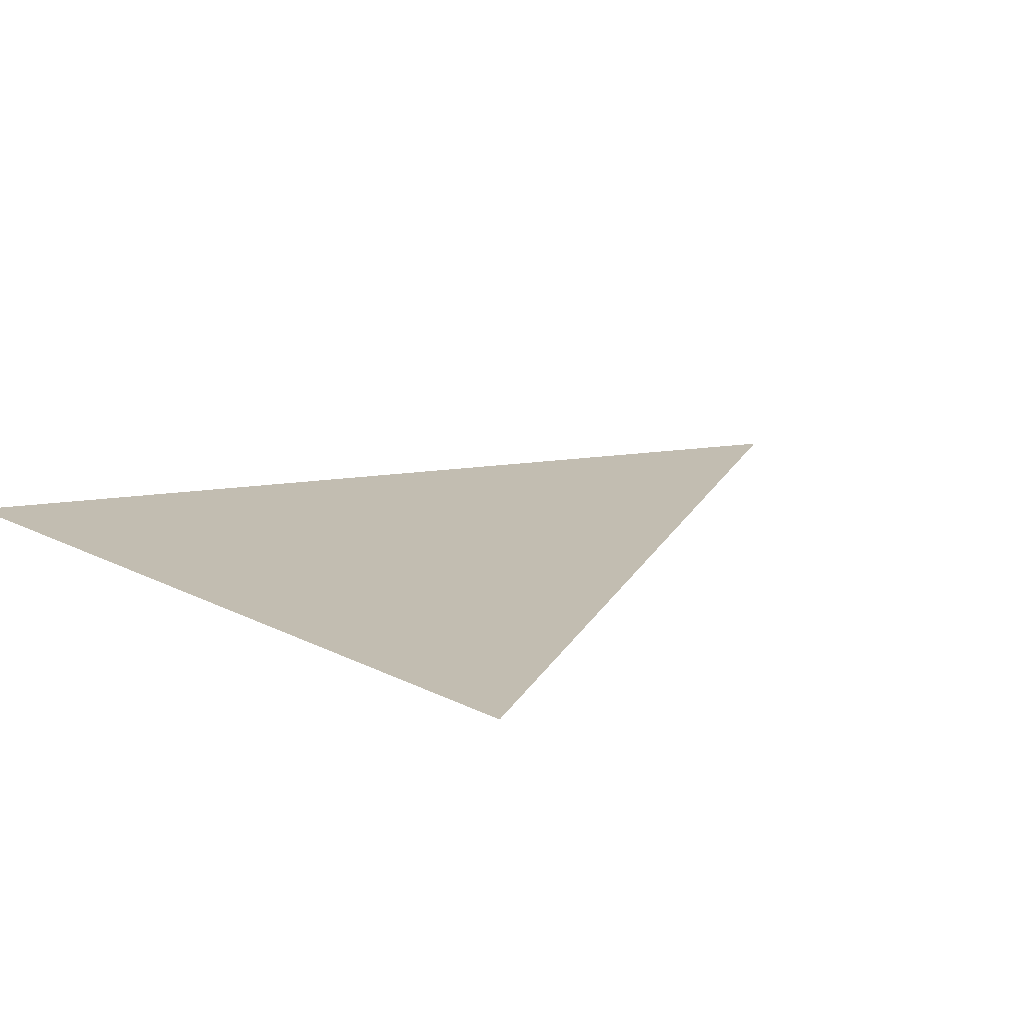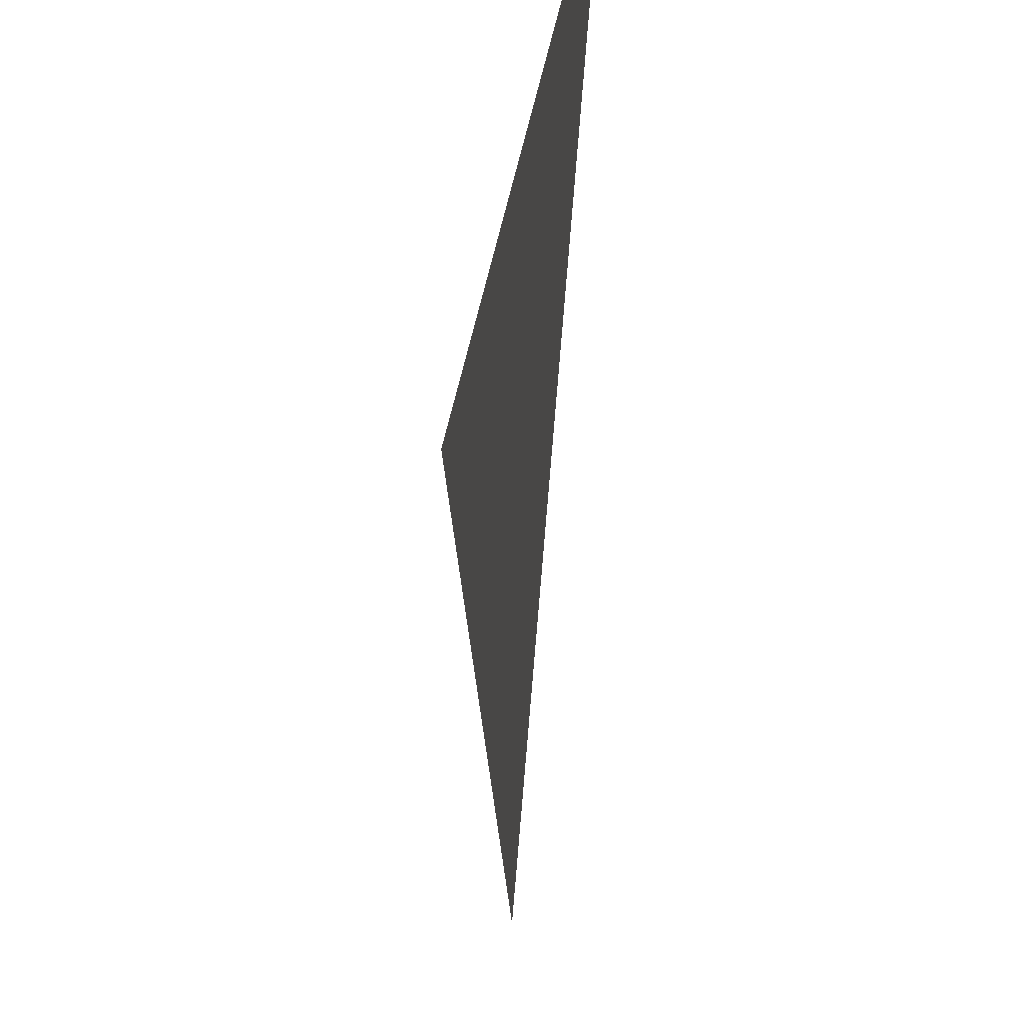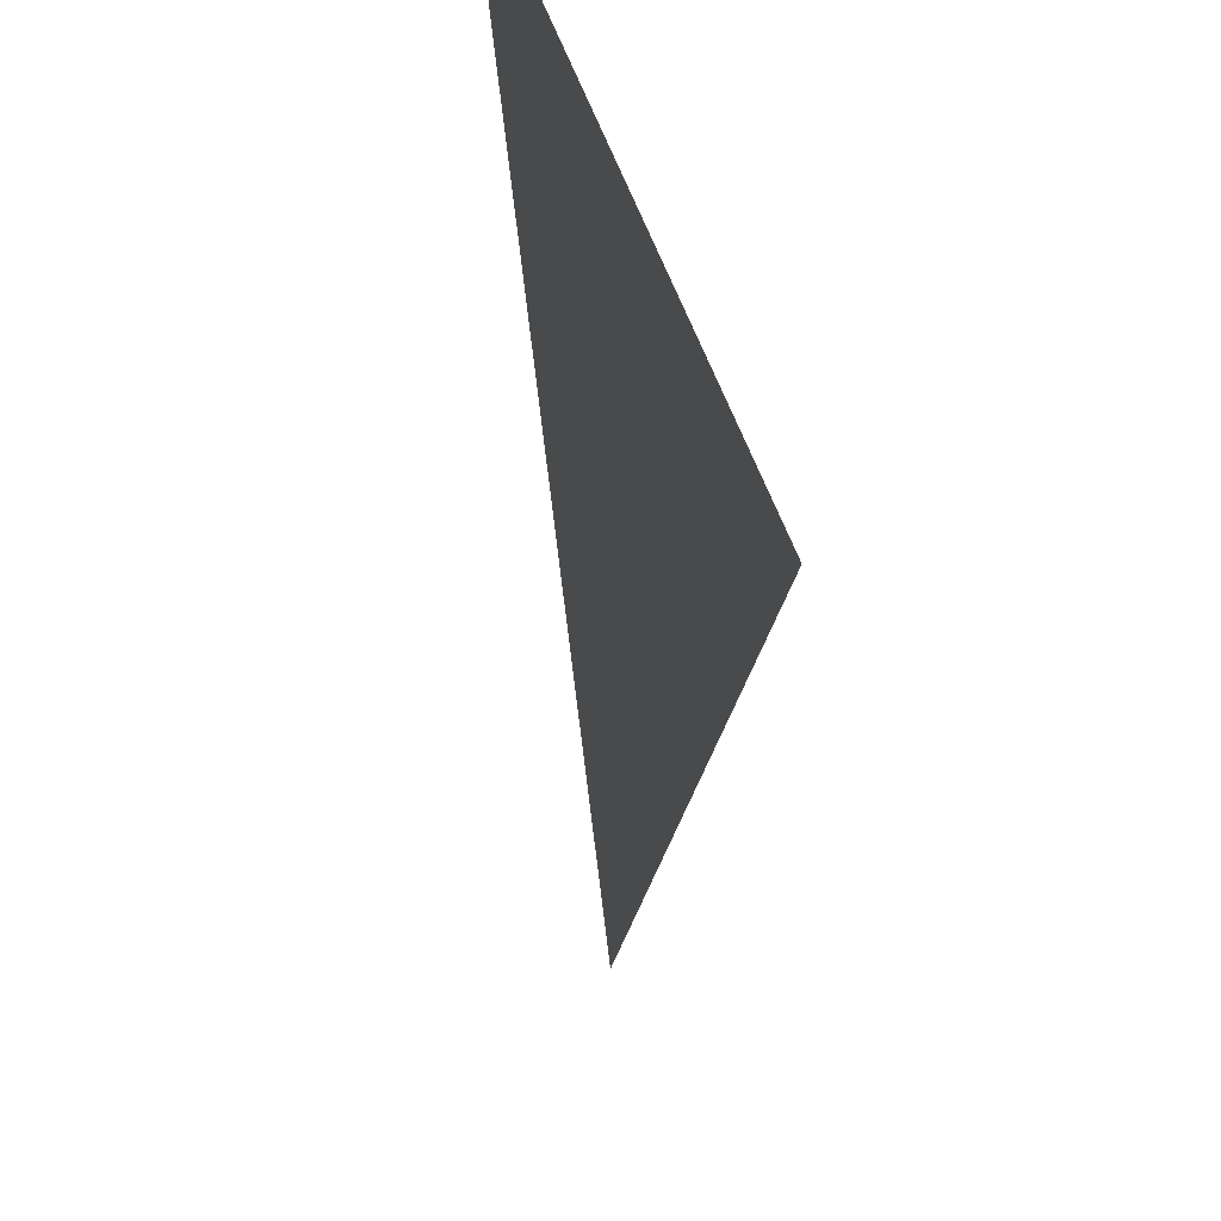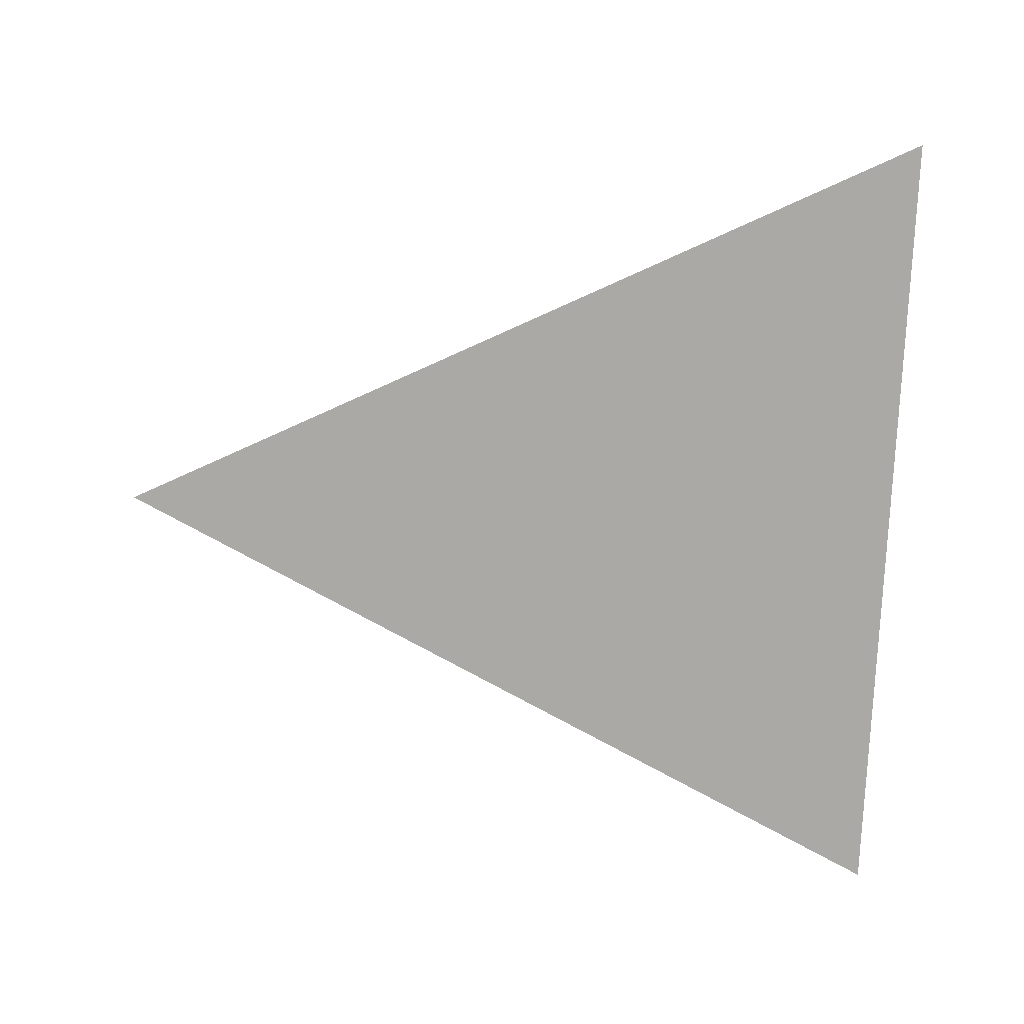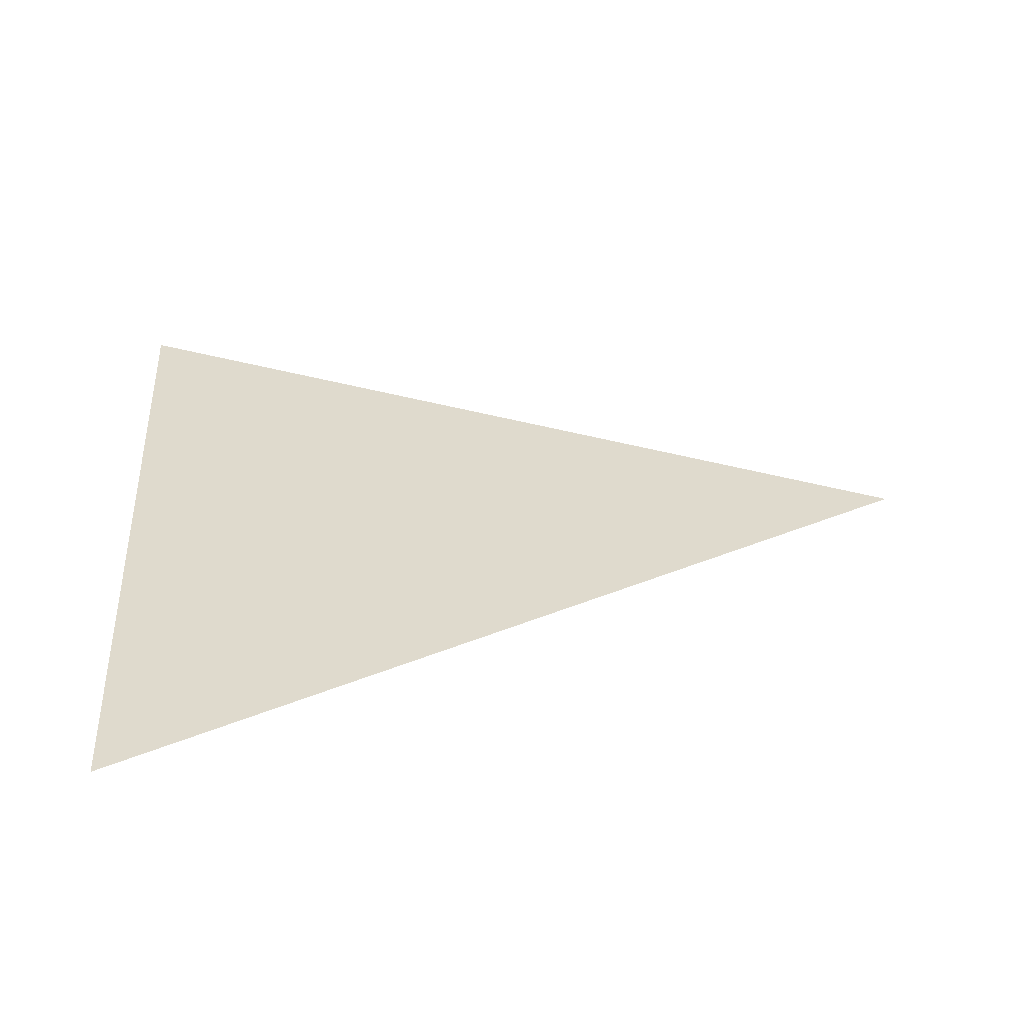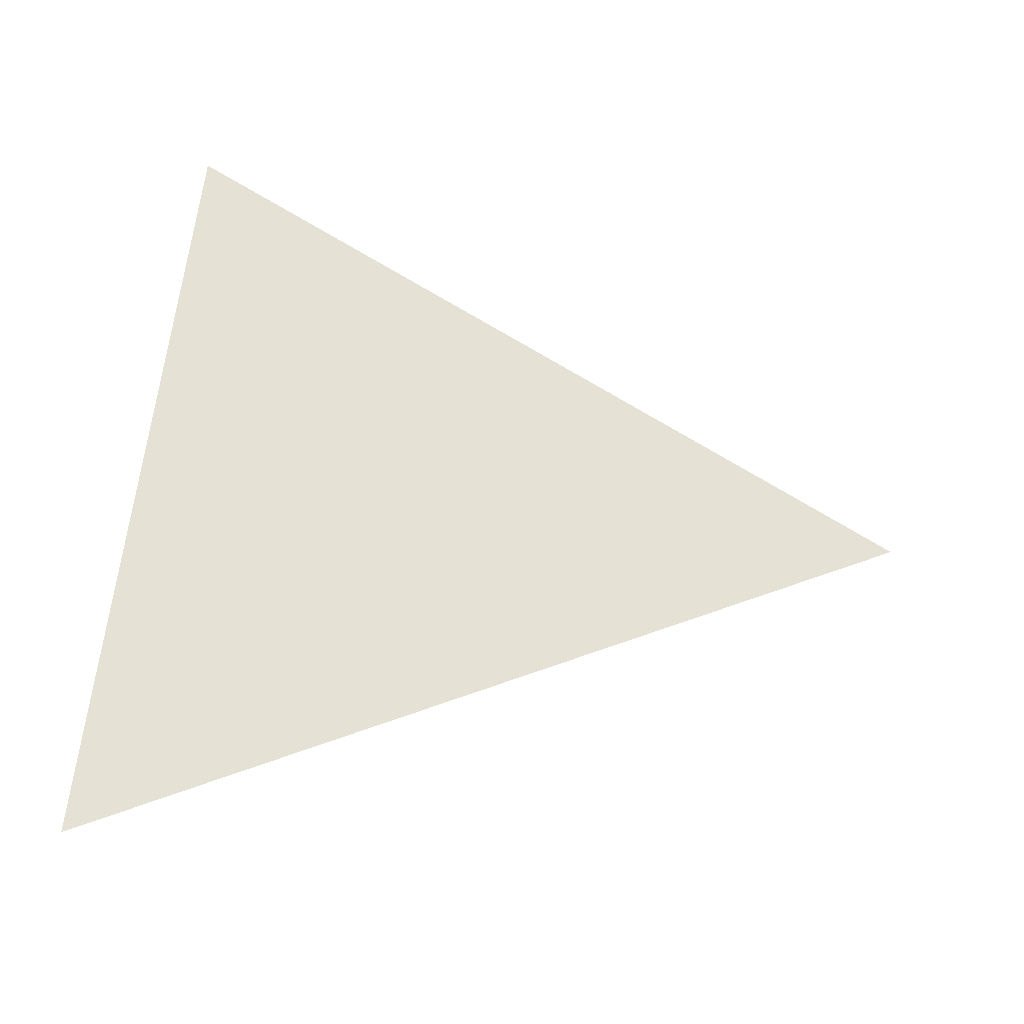
<metadata>
{"format":"obj","ext":"obj","renderer":"f3d","projection":"perspective","resolution":1024,"background":"white","views":[{"elev":17.0,"azim":46.0,"up":"+Y"},{"elev":-38.6,"azim":-101.0,"up":"+Z"},{"elev":43.4,"azim":75.1,"up":"+Z"},{"elev":-75.5,"azim":-92.3,"up":"+Y"},{"elev":32.8,"azim":86.3,"up":"+Y"},{"elev":64.1,"azim":96.7,"up":"+Y"}]}
</metadata>
<code>
o triangle
v 0.1 0 0
v 0 0 0
v 0.05 0 -0.1
f 1 2 3

</code>
